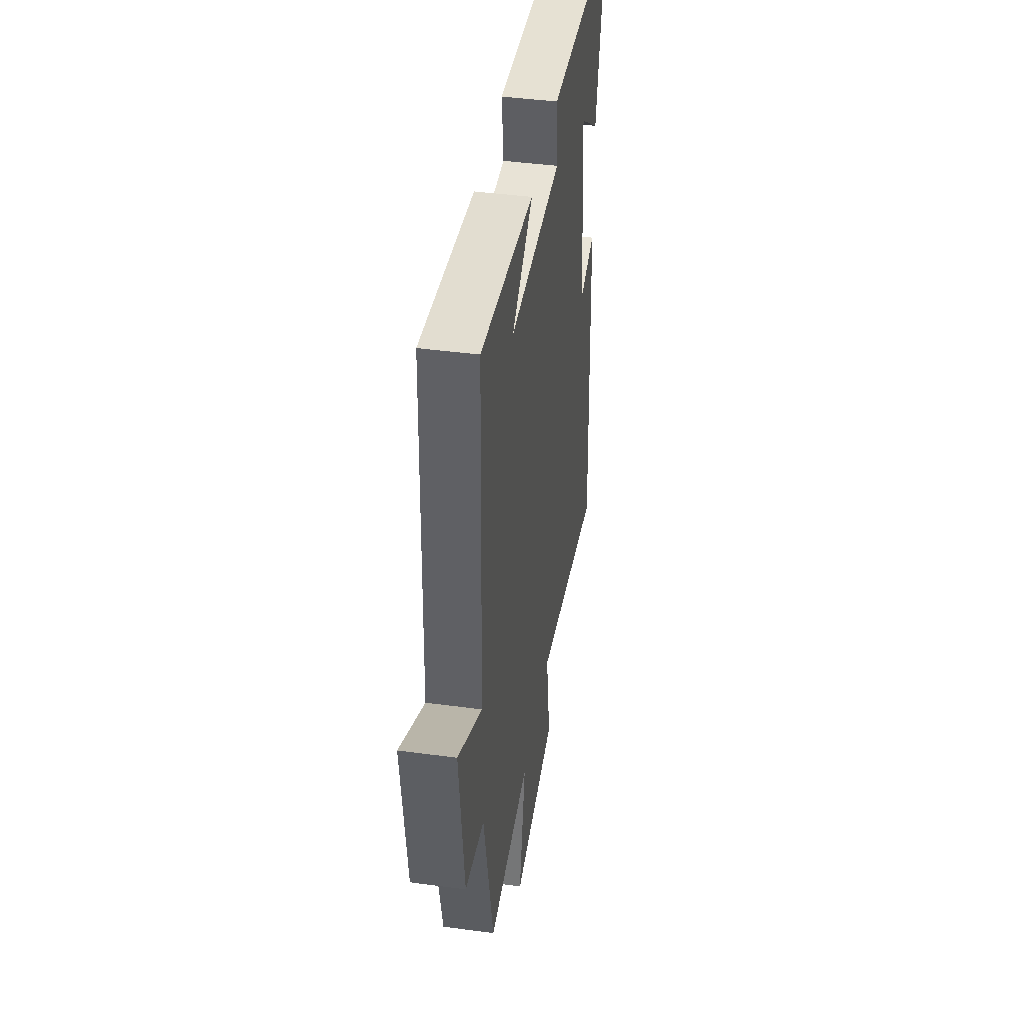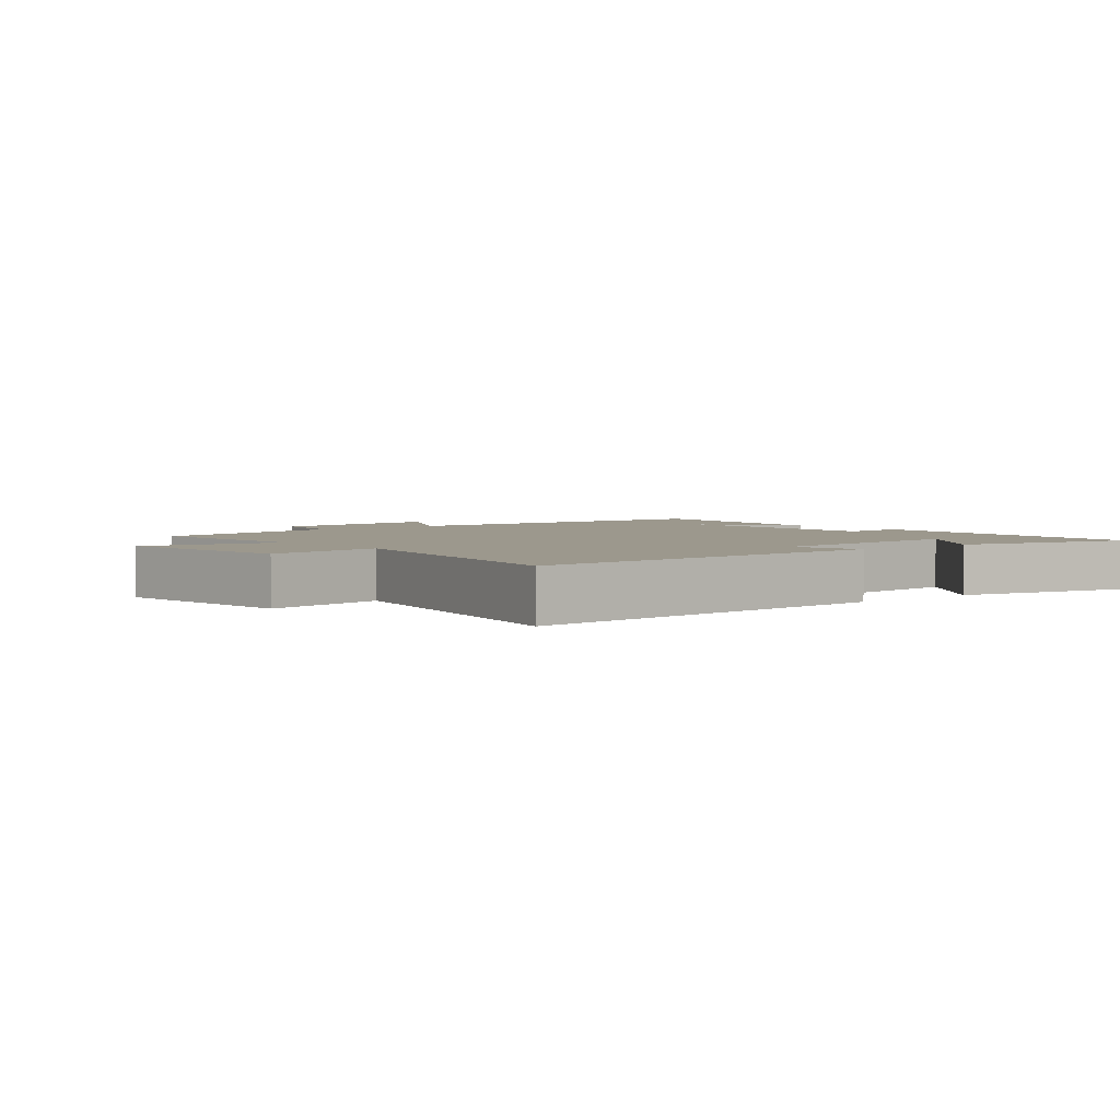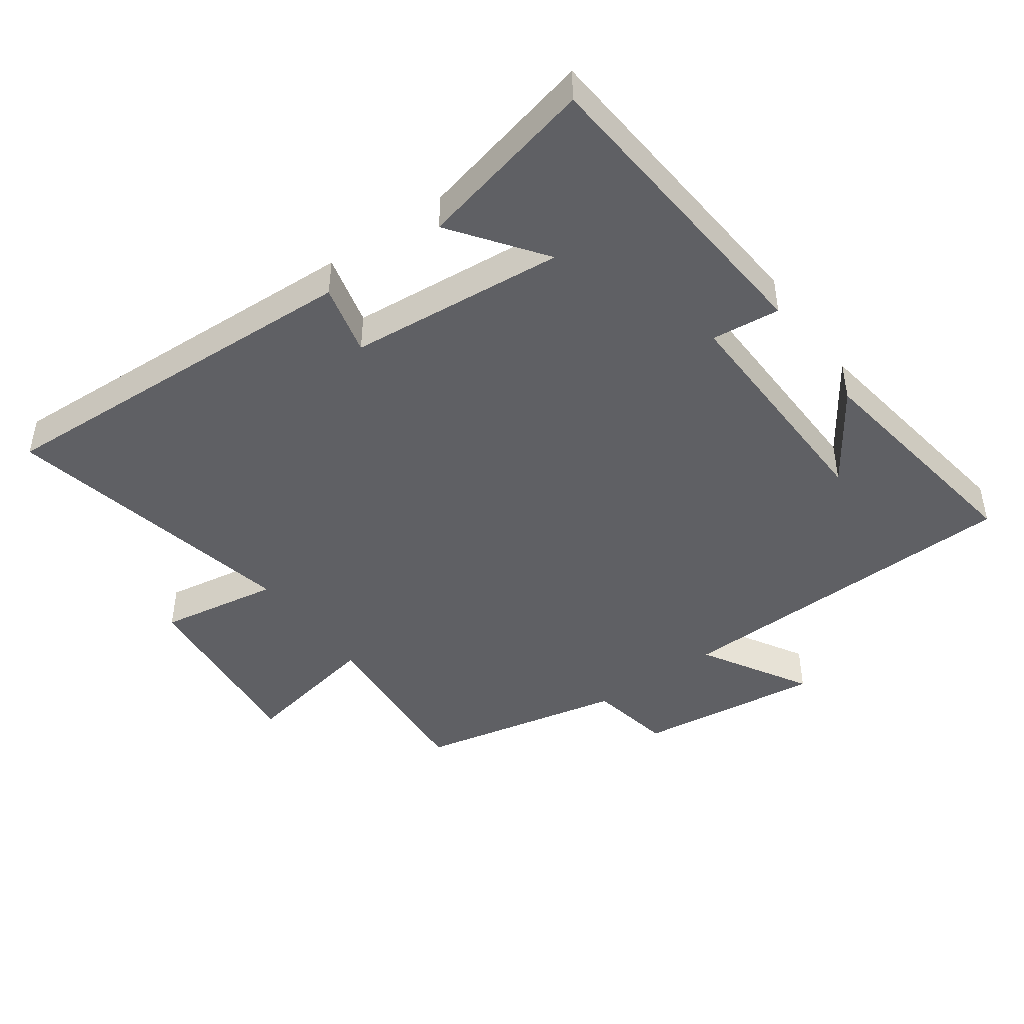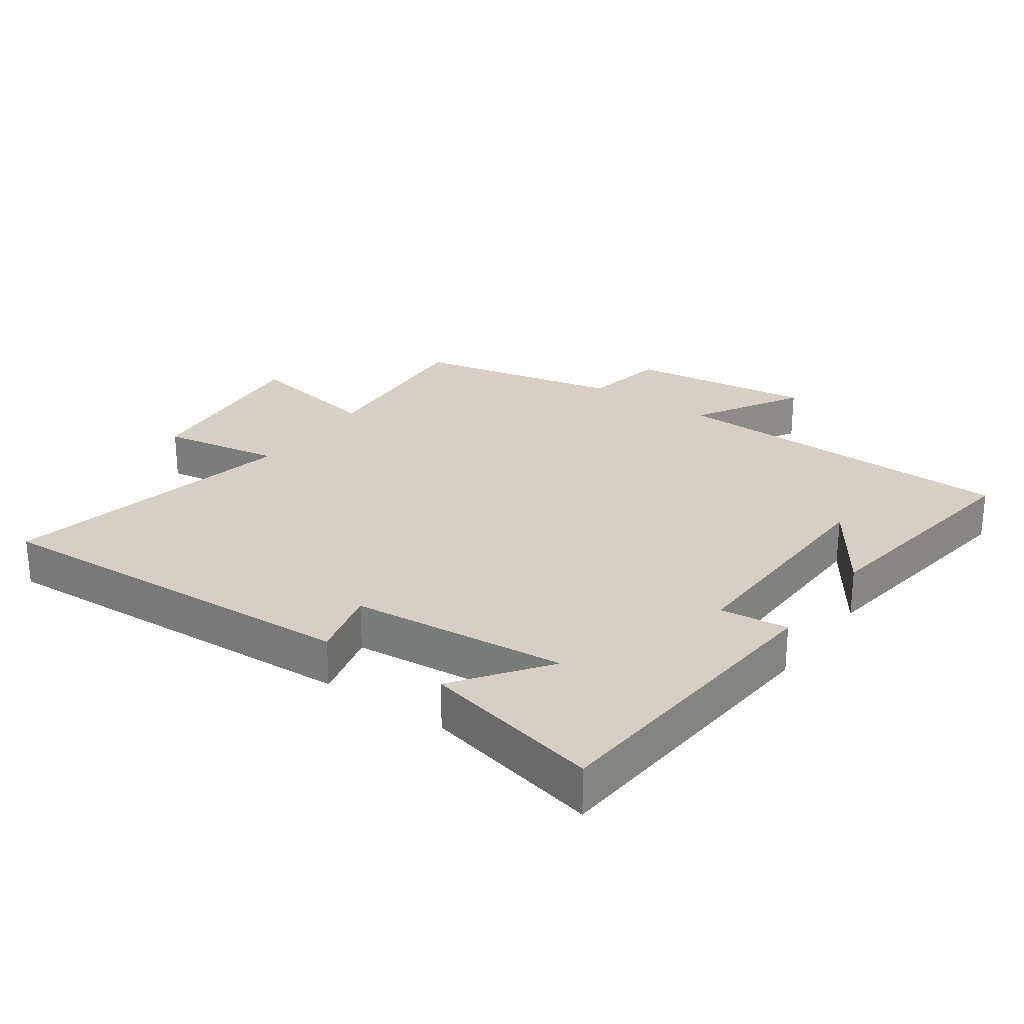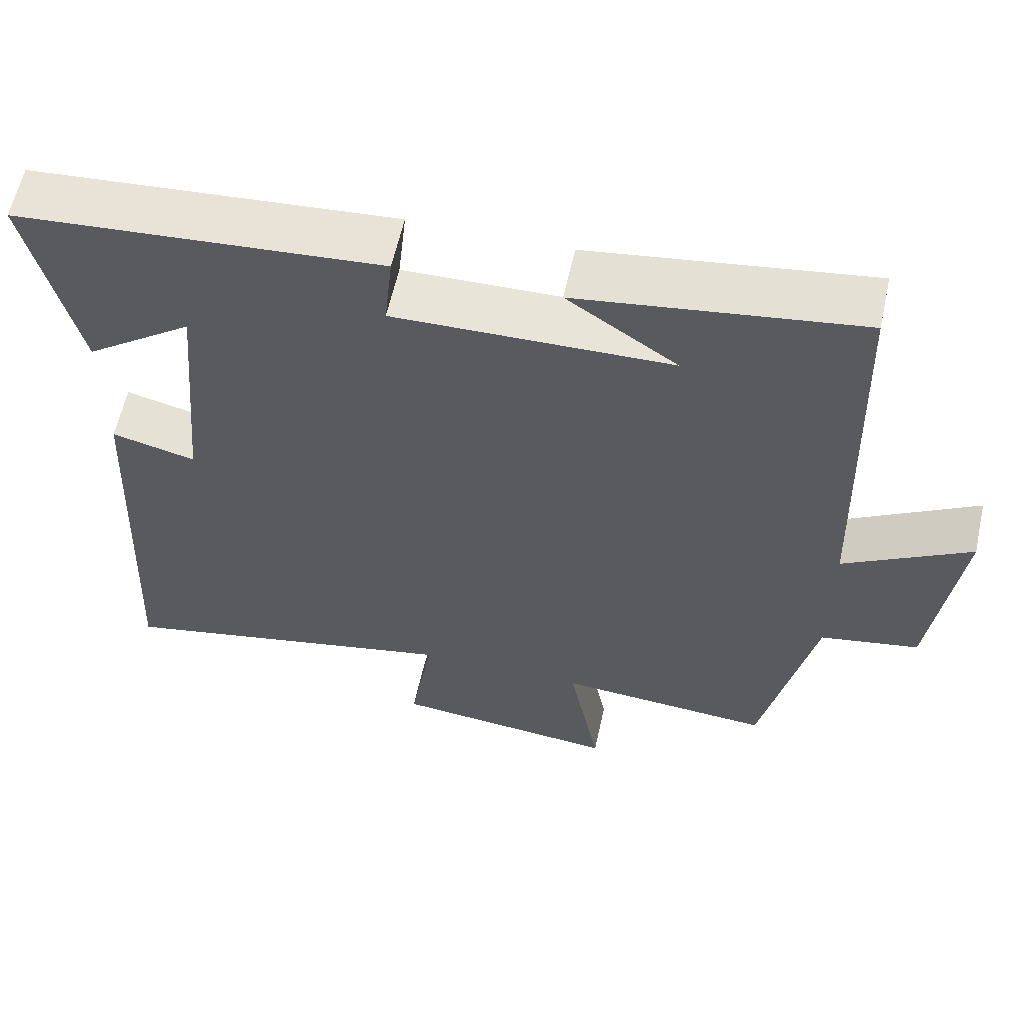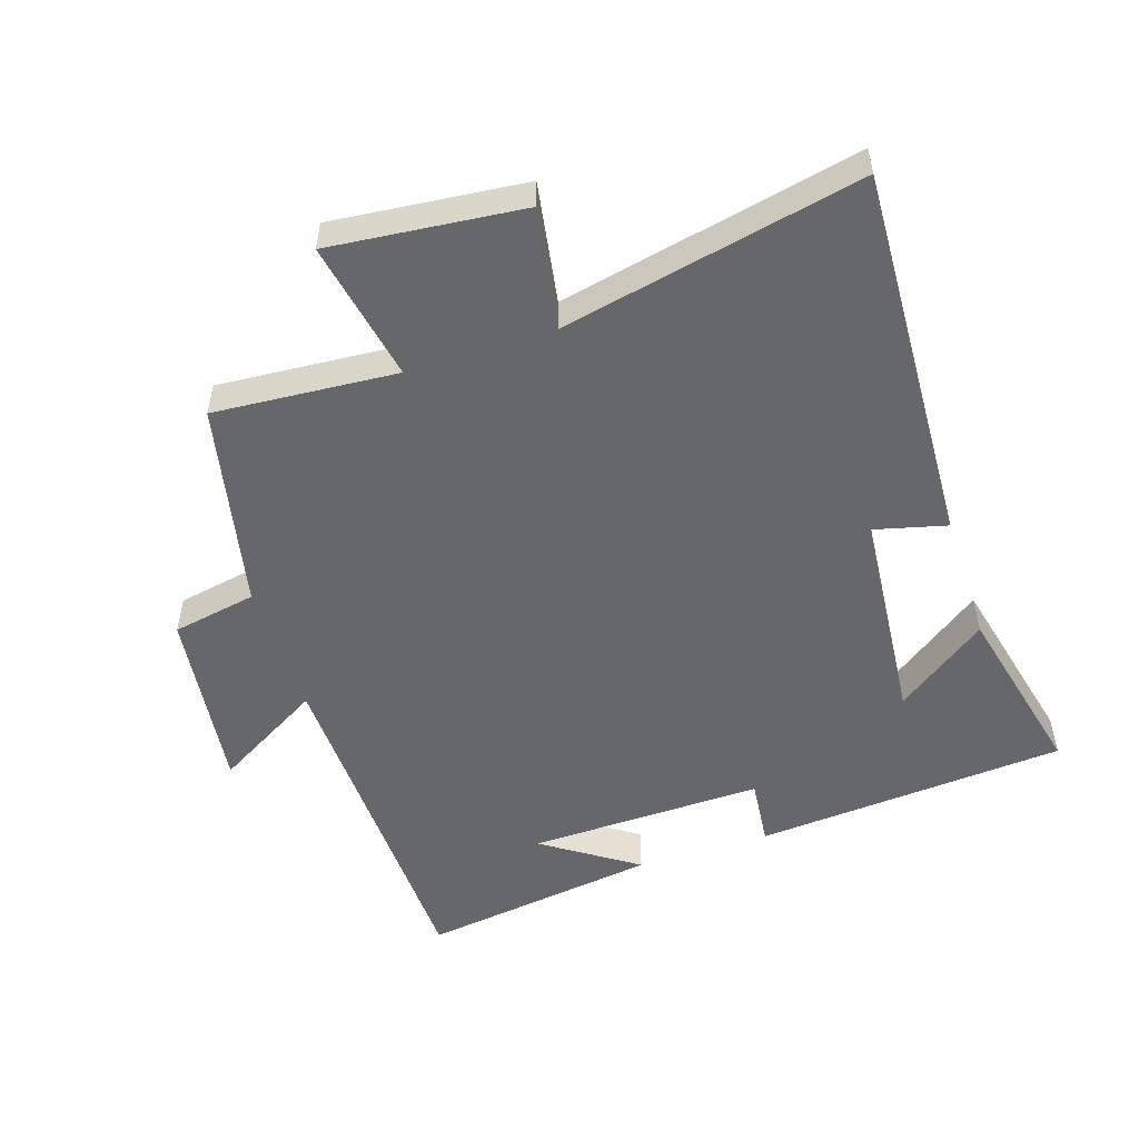
<metadata>
{"format":"obj","ext":"obj","renderer":"f3d","projection":"perspective","resolution":1024,"background":"white","views":[{"elev":42.9,"azim":99.1,"up":"+Z"},{"elev":3.1,"azim":-129.6,"up":"+Y"},{"elev":-45.2,"azim":-54.2,"up":"+Y"},{"elev":26.1,"azim":-54.8,"up":"+Y"},{"elev":59.9,"azim":12.4,"up":"+Z"},{"elev":-52.2,"azim":-161.9,"up":"+Y"}]}
</metadata>
<code>
v -0.564 0.07 0.463
v -0.087 0.07 0.5
v -0.098 0.07 0.395
v 0.262 0.07 0.403
v 0.119 0.07 0.5
v 0.484 0.07 0.552
v 0.5 0.07 0.008
v 0.665 0.07 0.104
v 0.629 0.07 -0.18
v 0.5 0.07 -0.204
v 0.432 0.07 -0.521
v 0.152 0.07 -0.5
v 0.193 0.07 -0.715
v -0.101 0.07 -0.685
v -0.07 0.07 -0.5
v -0.527 0.07 -0.596
v -0.5 0.07 -0.014
v -0.39 0.07 -0.042
v -0.36 0.07 0.29
v -0.5 0.07 0.188
v -0.564 0 0.463
v -0.087 0 0.5
v -0.098 0 0.395
v 0.262 0 0.403
v 0.119 0 0.5
v 0.484 0 0.552
v 0.5 0 0.008
v 0.665 0 0.104
v 0.629 0 -0.18
v 0.5 0 -0.204
v 0.432 0 -0.521
v 0.152 0 -0.5
v 0.193 0 -0.715
v -0.101 0 -0.685
v -0.07 0 -0.5
v -0.527 0 -0.596
v -0.5 0 -0.014
v -0.39 0 -0.042
v -0.36 0 0.29
v -0.5 0 0.188
f 19 20 1 2
f 18 19 2 3
f 15 16 17 18
f 15 18 3 4
f 12 13 14 15
f 12 15 4
f 10 11 12 4
f 7 8 9 10
f 7 10 4
f 6 7 4
f 4 5 6
f 22 21 40 39
f 23 22 39 38
f 38 37 36 35
f 24 23 38 35
f 35 34 33 32
f 24 35 32
f 24 32 31 30
f 30 29 28 27
f 24 30 27
f 24 27 26
f 26 25 24
f 1 21 22 2
f 2 22 23 3
f 3 23 24 4
f 4 24 25 5
f 5 25 26 6
f 6 26 27 7
f 7 27 28 8
f 8 28 29 9
f 9 29 30 10
f 10 30 31 11
f 11 31 32 12
f 12 32 33 13
f 13 33 34 14
f 14 34 35 15
f 15 35 36 16
f 16 36 37 17
f 17 37 38 18
f 18 38 39 19
f 19 39 40 20
f 20 40 21 1

</code>
